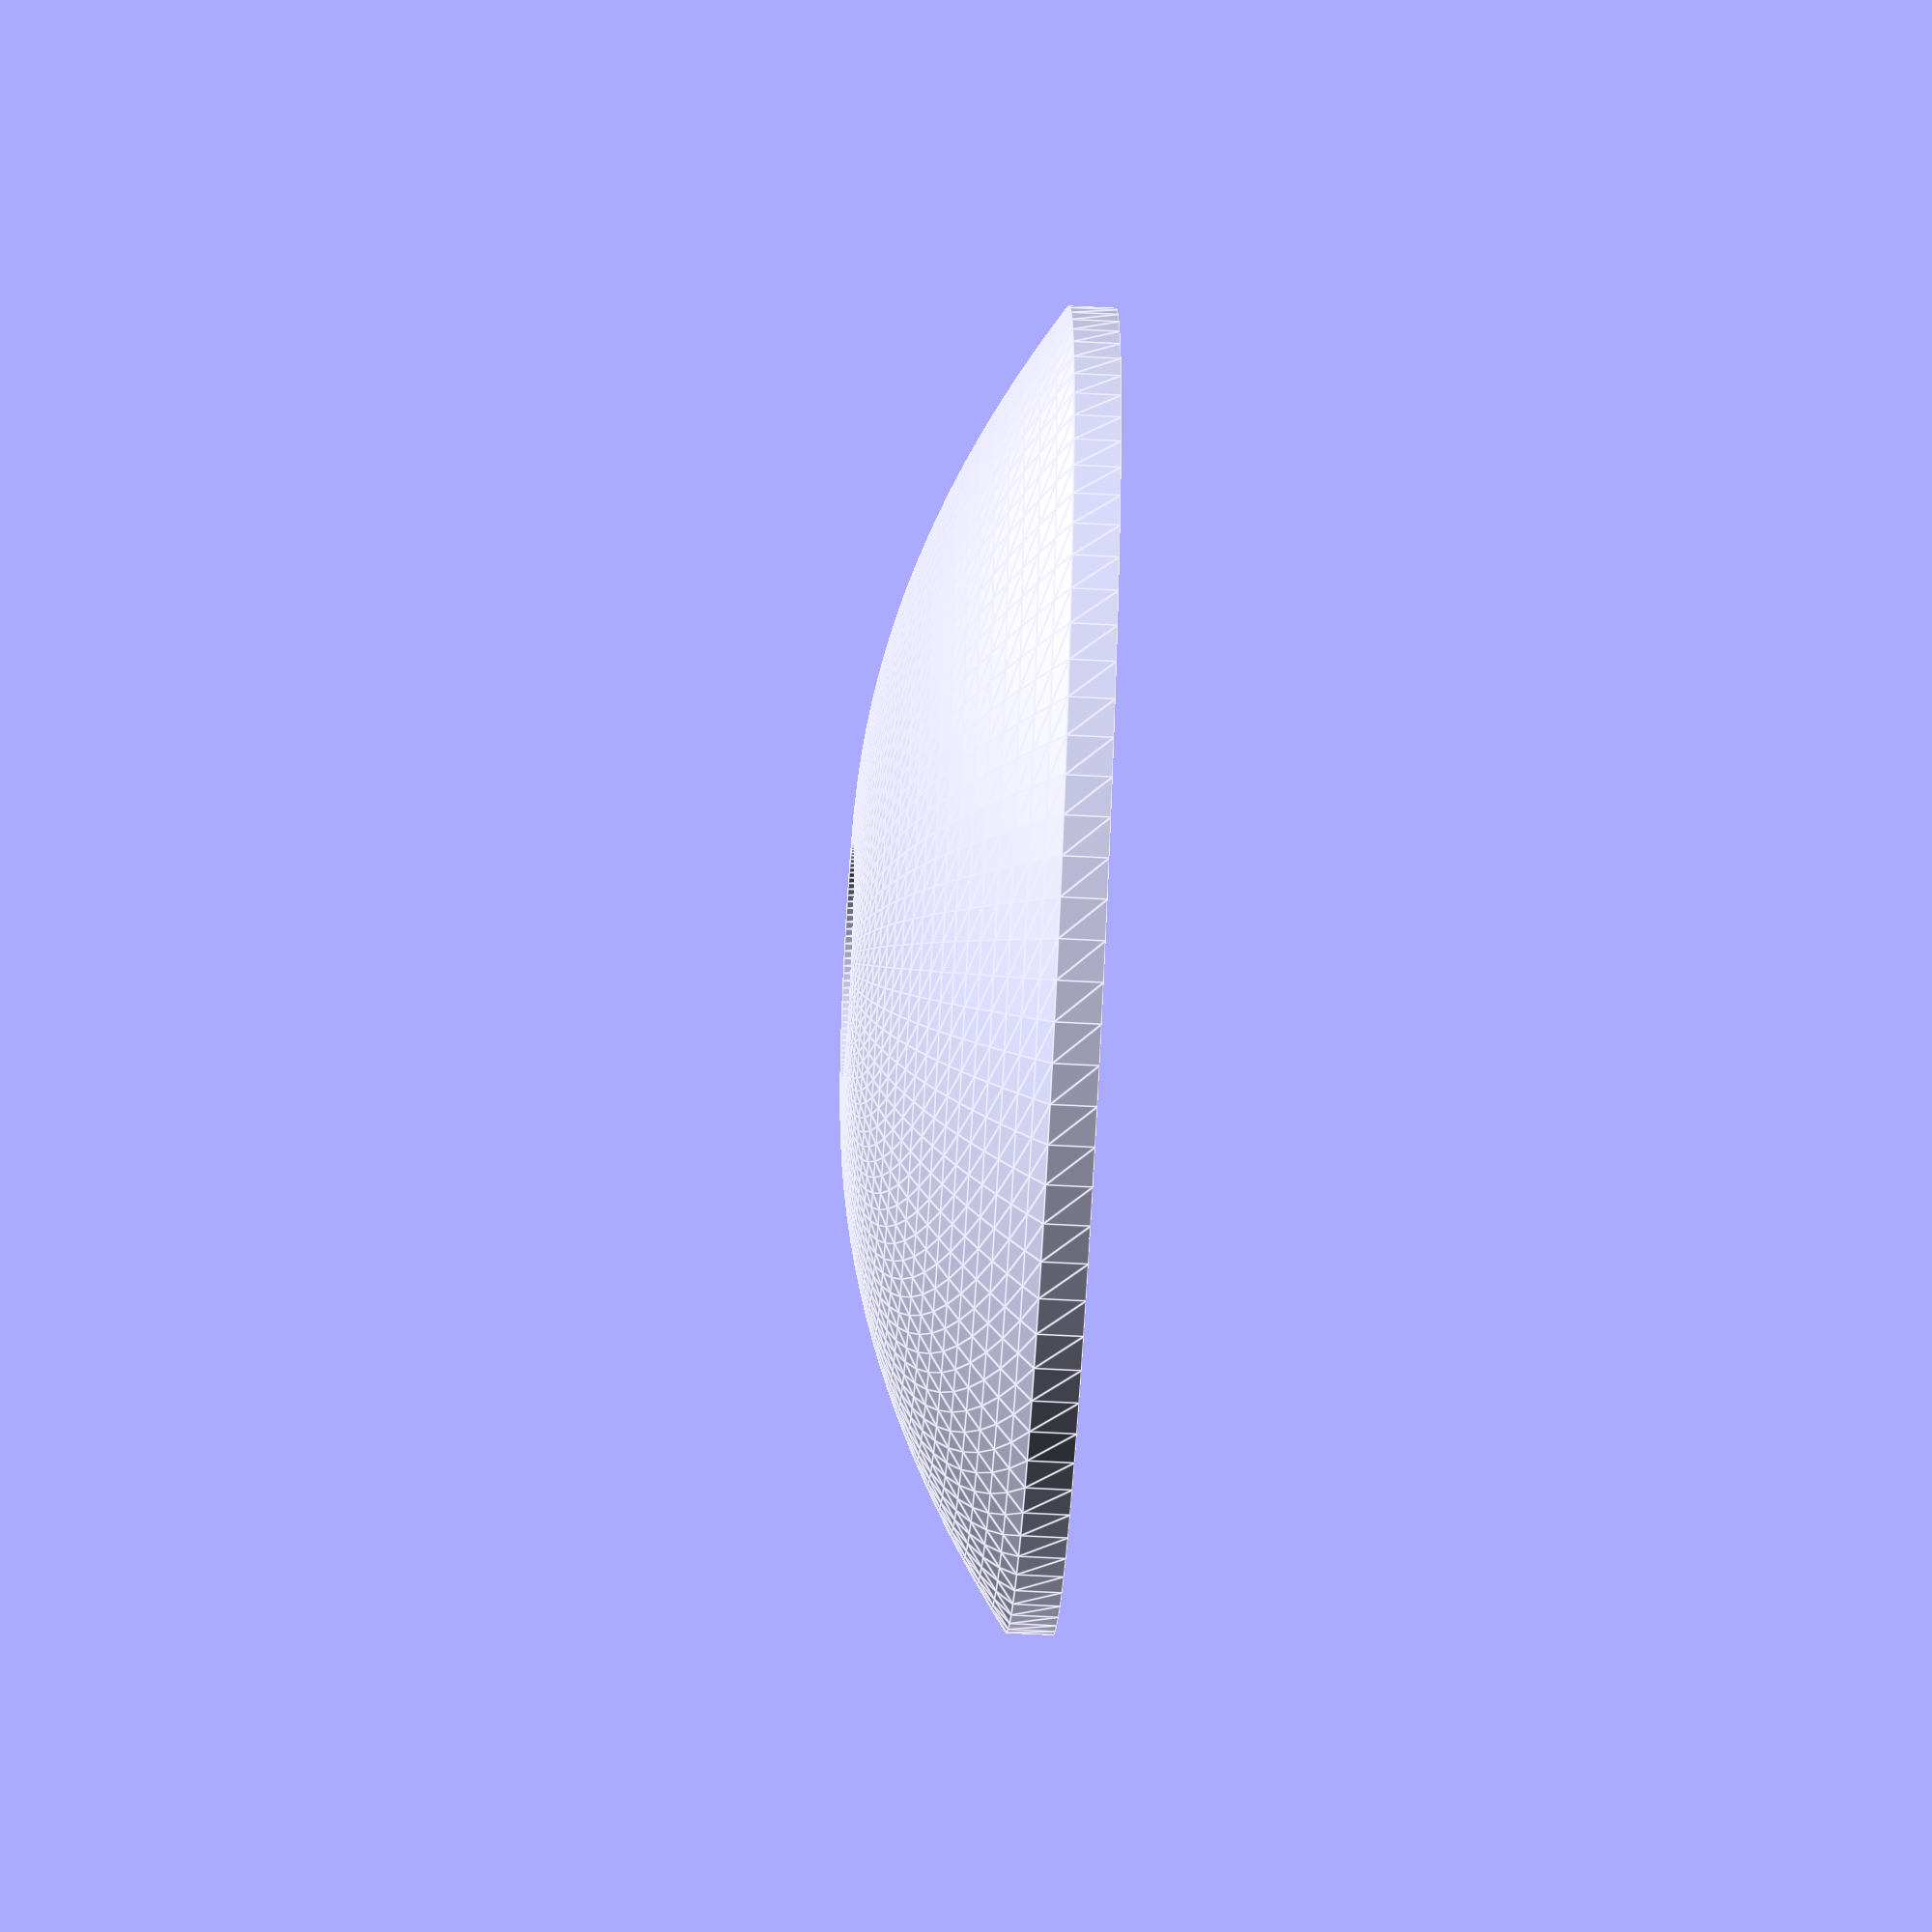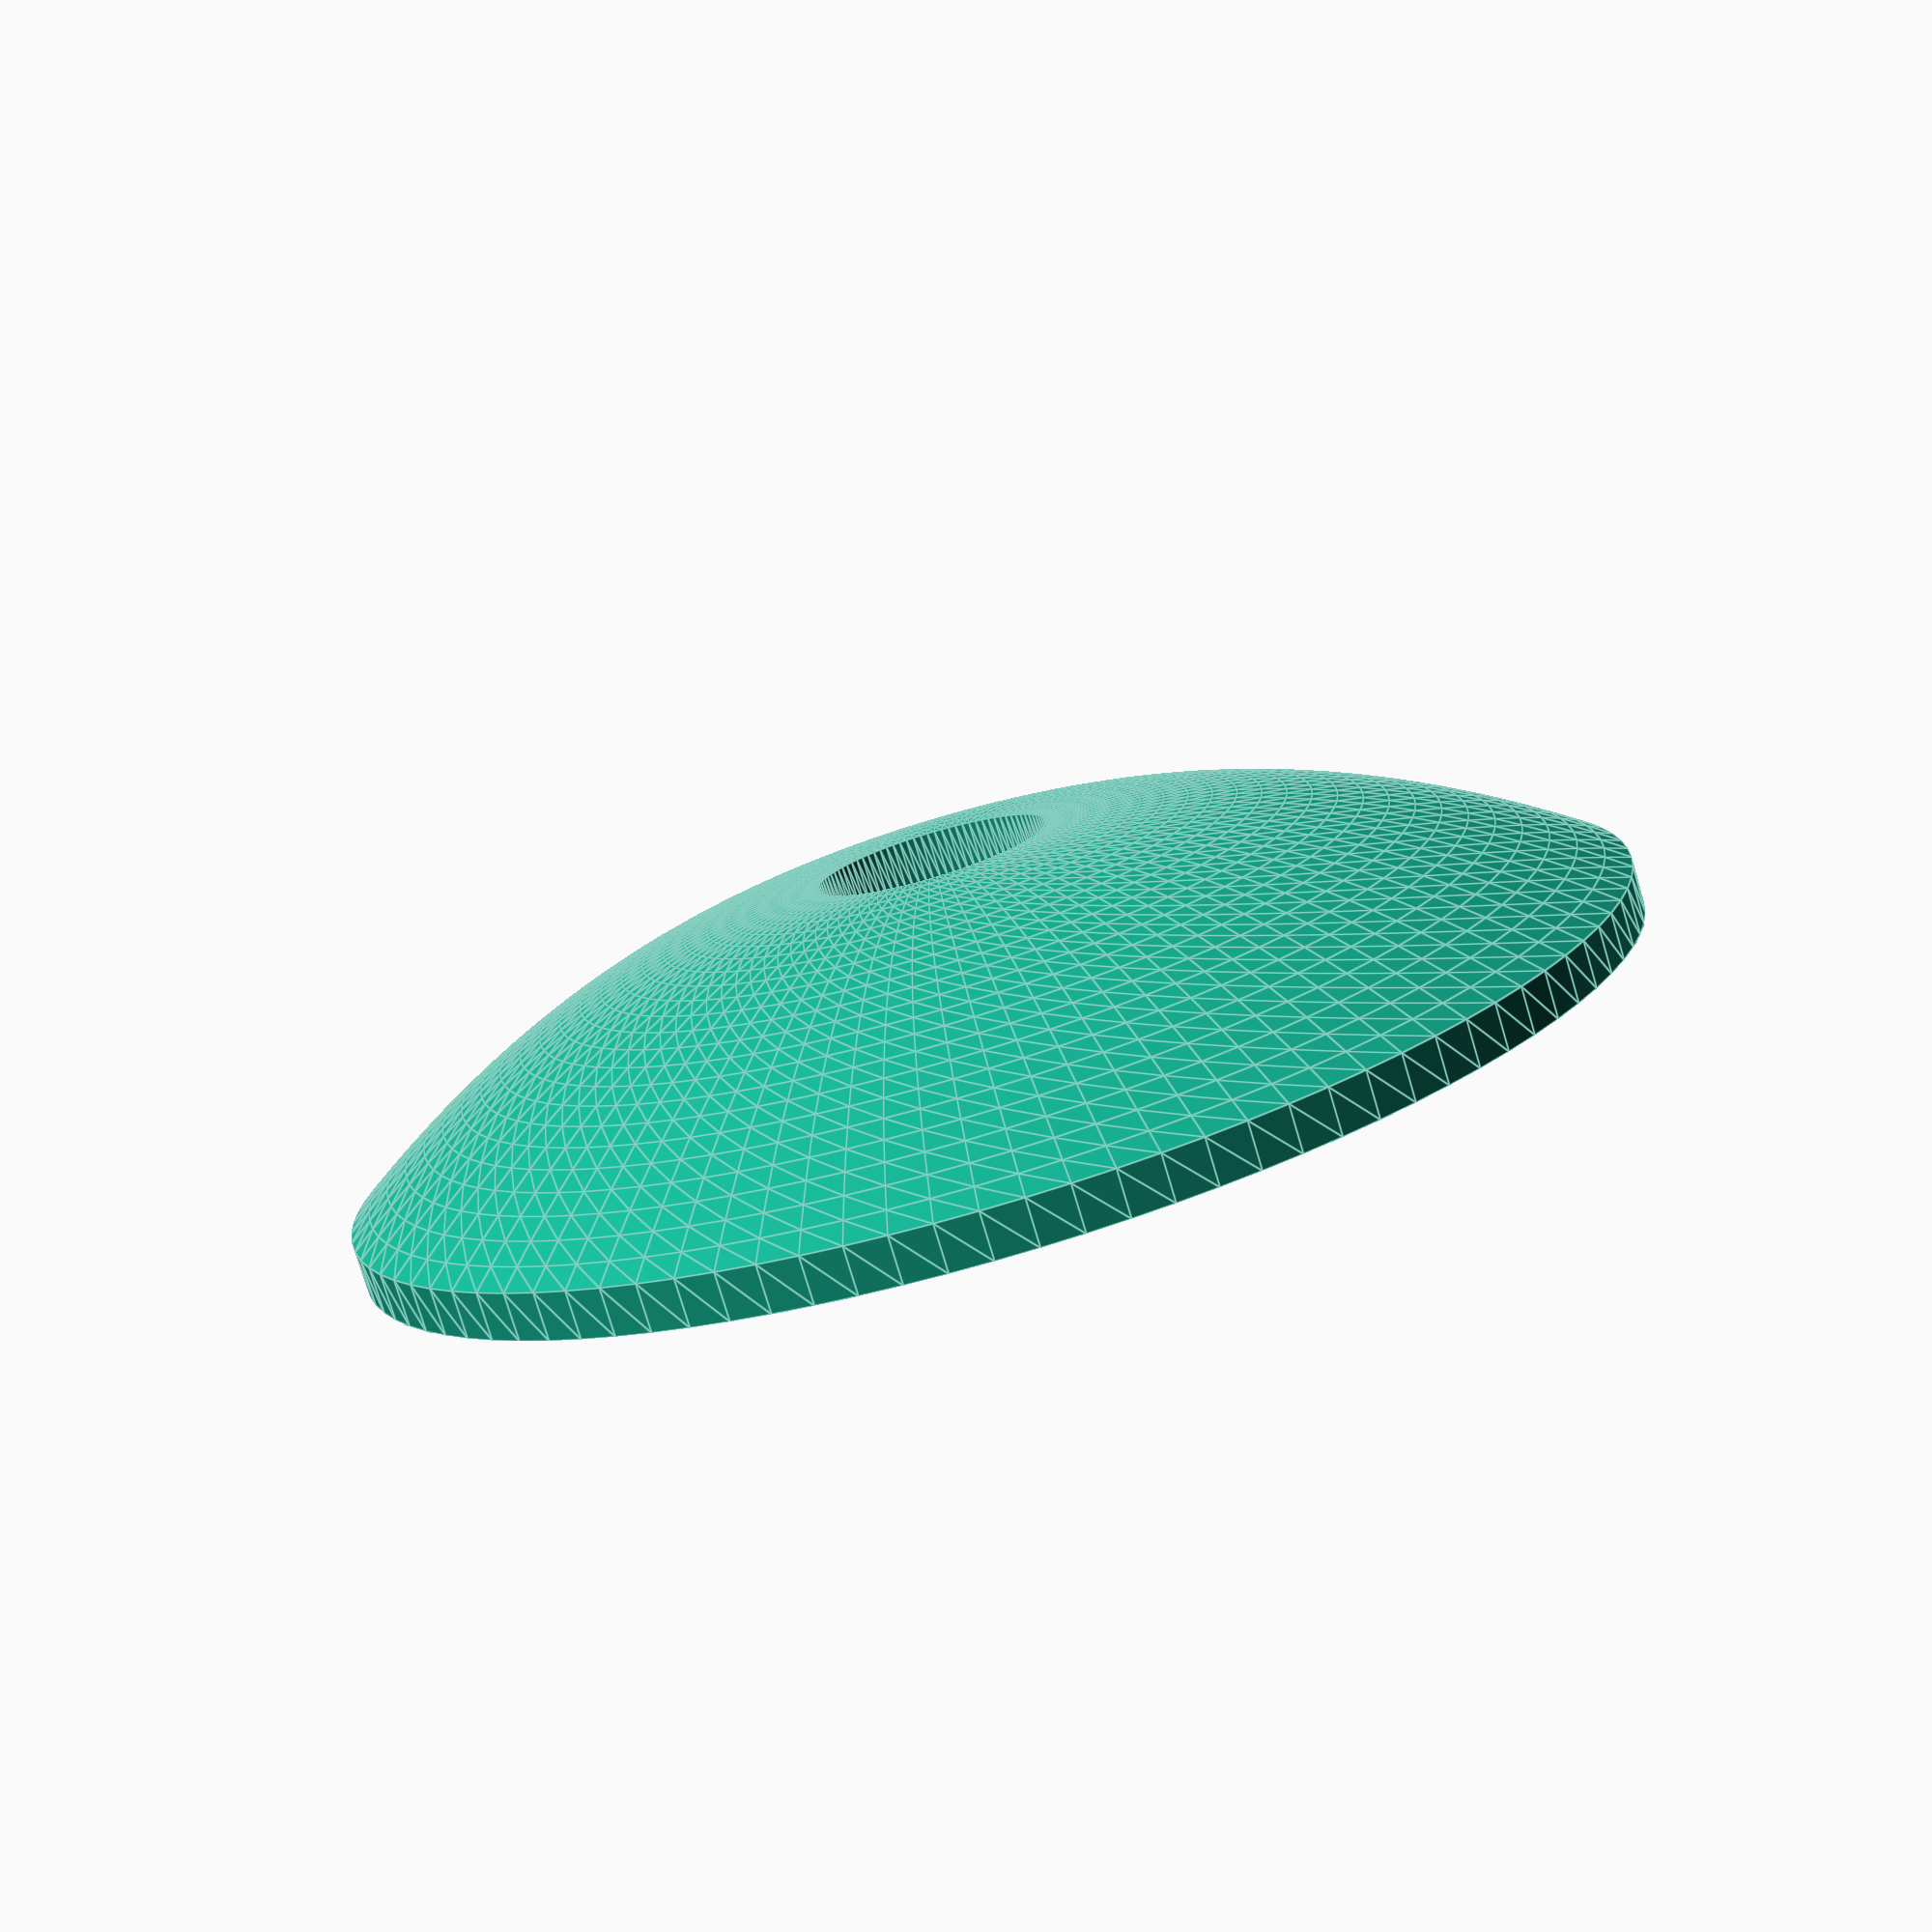
<openscad>
/** Really quick fix of broken ski pole basket, comments later 
*/

//generate points for the parabollic shape of the basket body
function parabola(w, h, t) = [
for (x = [0 : 1 : w]) [x, h*x*x/(w*w)],     
//[0,h],
for (x = [w : -1 : 0]) [x, h*x*x/(w*w)-t]     

];
//generate points for the parabollic shape polygon of each rib
function p_rib_points(w, h) = [
for (x = [0 : 1 : w]) [x, h*x*x/(w*w)],     
[0,h]];

//parabolic basket body - it's a kind of magic :-)
translate([0,0,8]) rotate([180,0,0]) 
    rotate_extrude() translate([5,0,0]) polygon(parabola(23,8, 2));
//one parabolic rib:

//one rib with parabolic shape
module p_rib() { 
    rotate([-90,0,90]) 
    linear_extrude(height = 3, center=true) polygon(p_rib_points(20,8));
}
//two ribs in one line
module rib2x() {
translate([0,8,8]) p_rib();
translate([0,-8,8]) rotate([0,0,180]) p_rib();
}

$fn=100;
//all 8 ribs
rib2x();
rotate([0,0,90])rib2x();
rotate([0,0,45])rib2x();
rotate([0,0,135])rib2x();

//and the cylinder for fixing this on the ski pole
translate([0,0,4]) 
    difference() {
        cylinder(h=8, d=29, center=true);
        cylinder(h=15, d=10.5, center=true);    
    }
</openscad>
<views>
elev=57.8 azim=213.5 roll=86.8 proj=o view=edges
elev=77.5 azim=15.2 roll=16.6 proj=p view=edges
</views>
